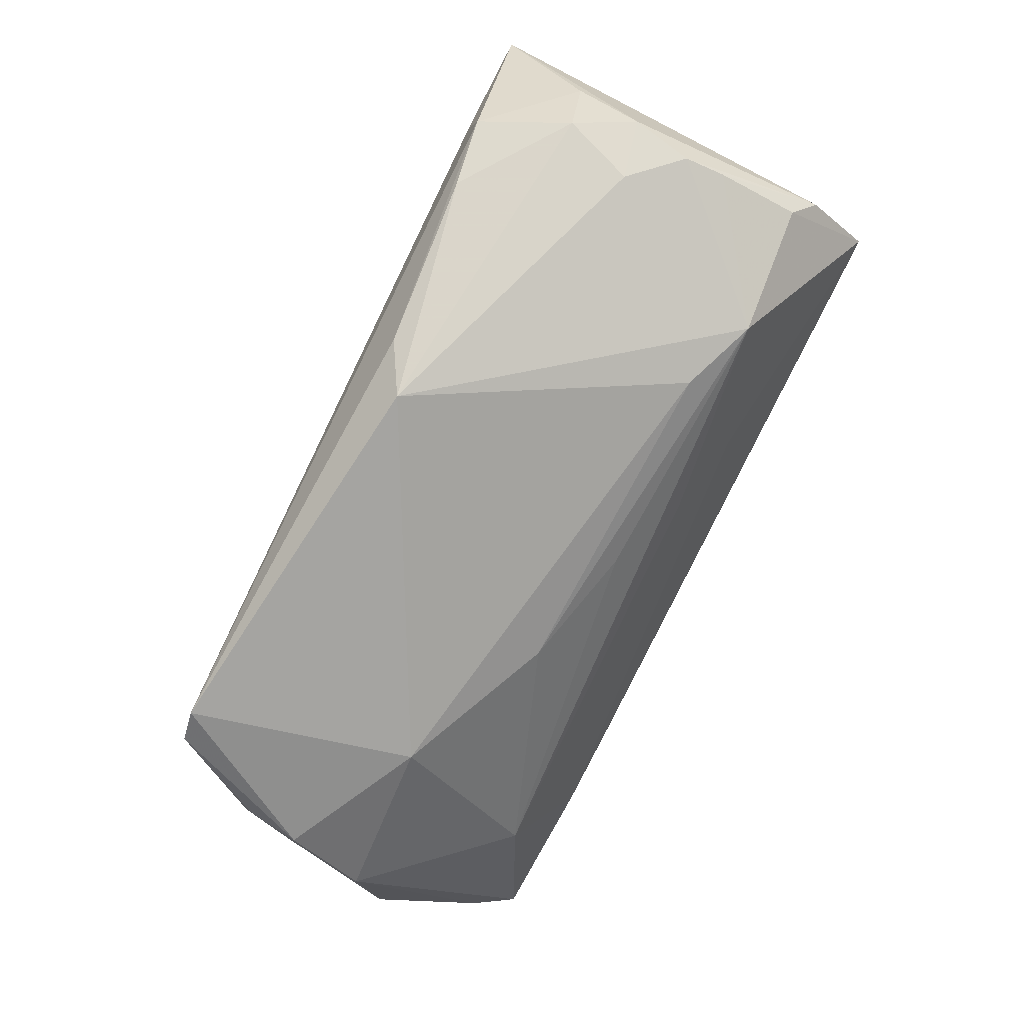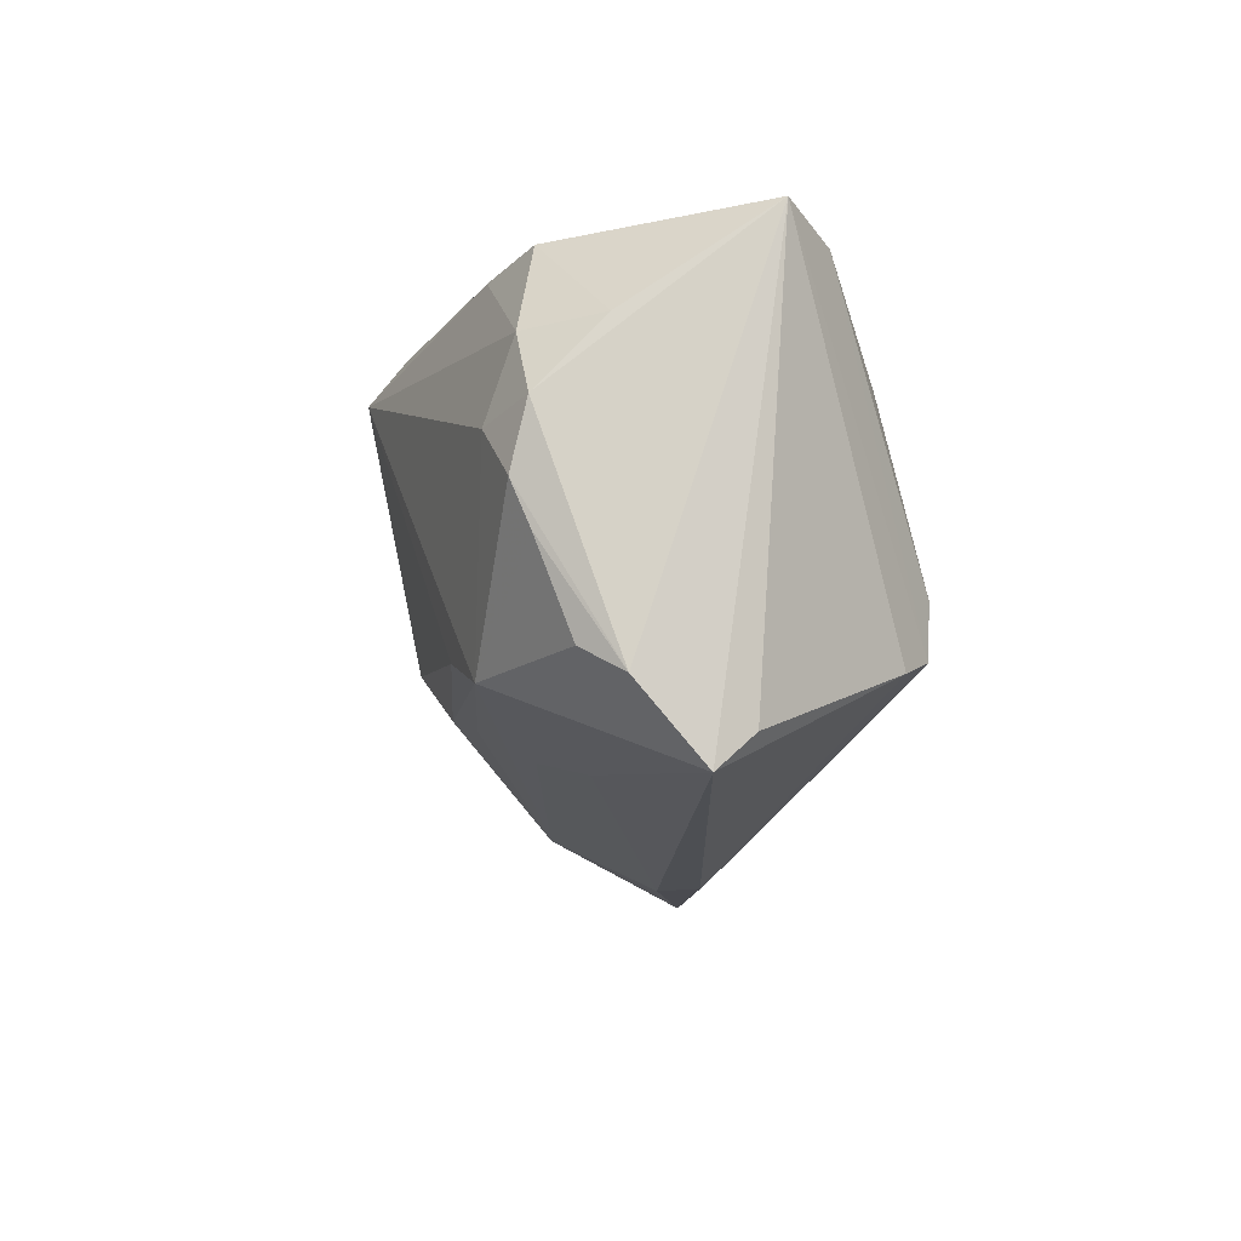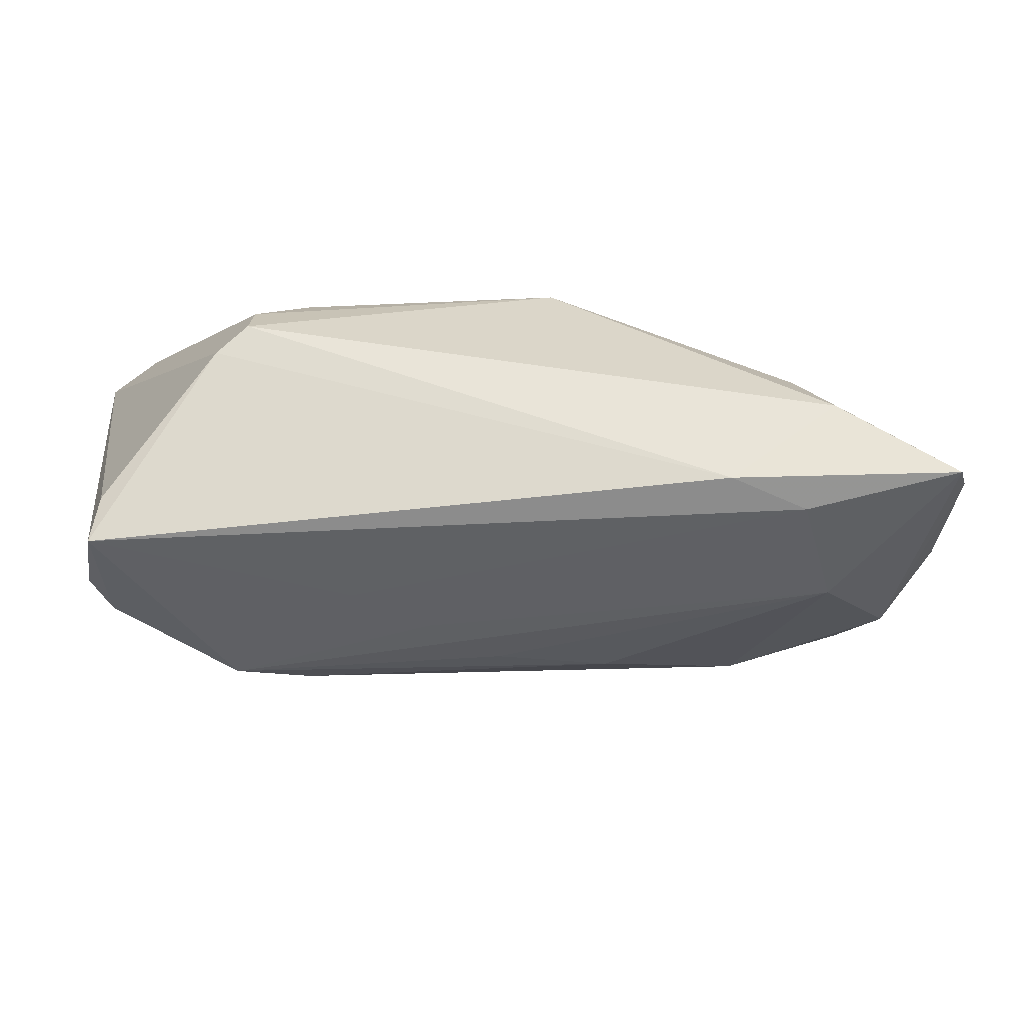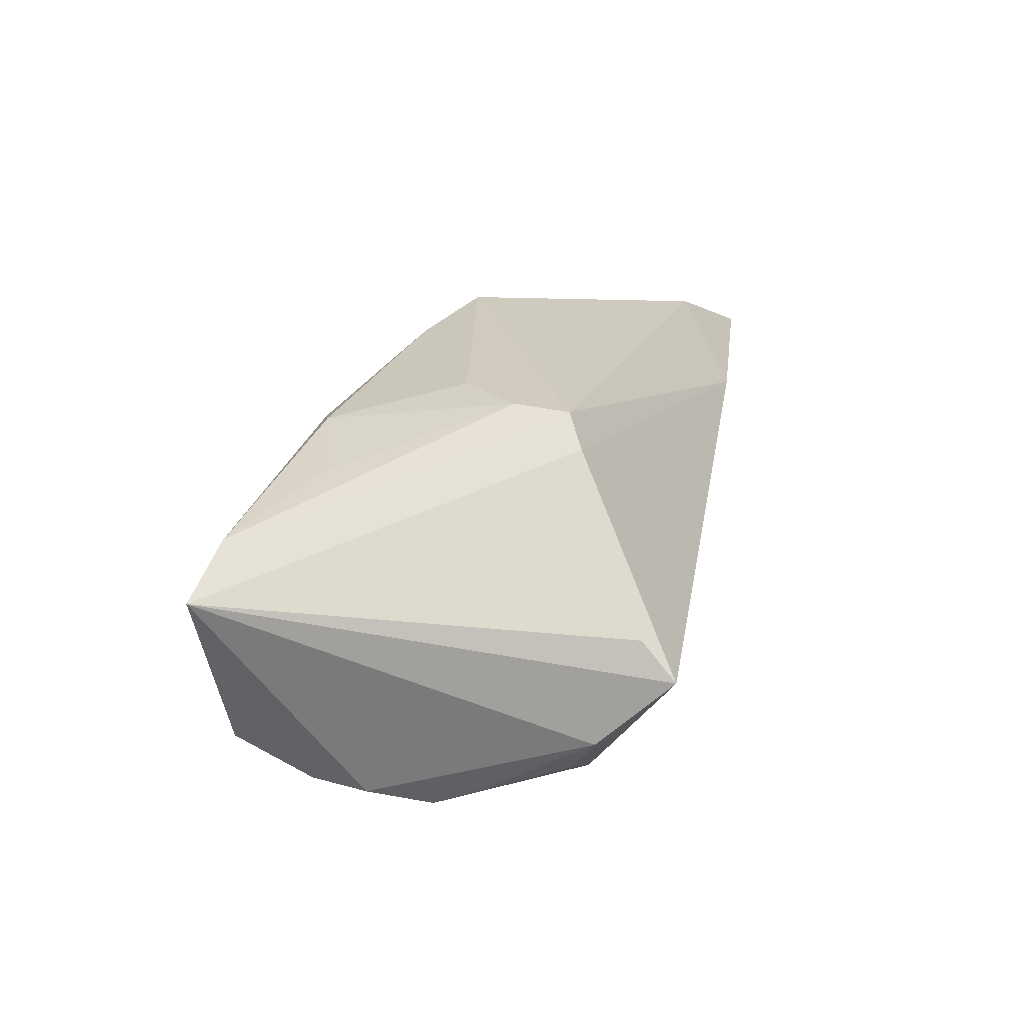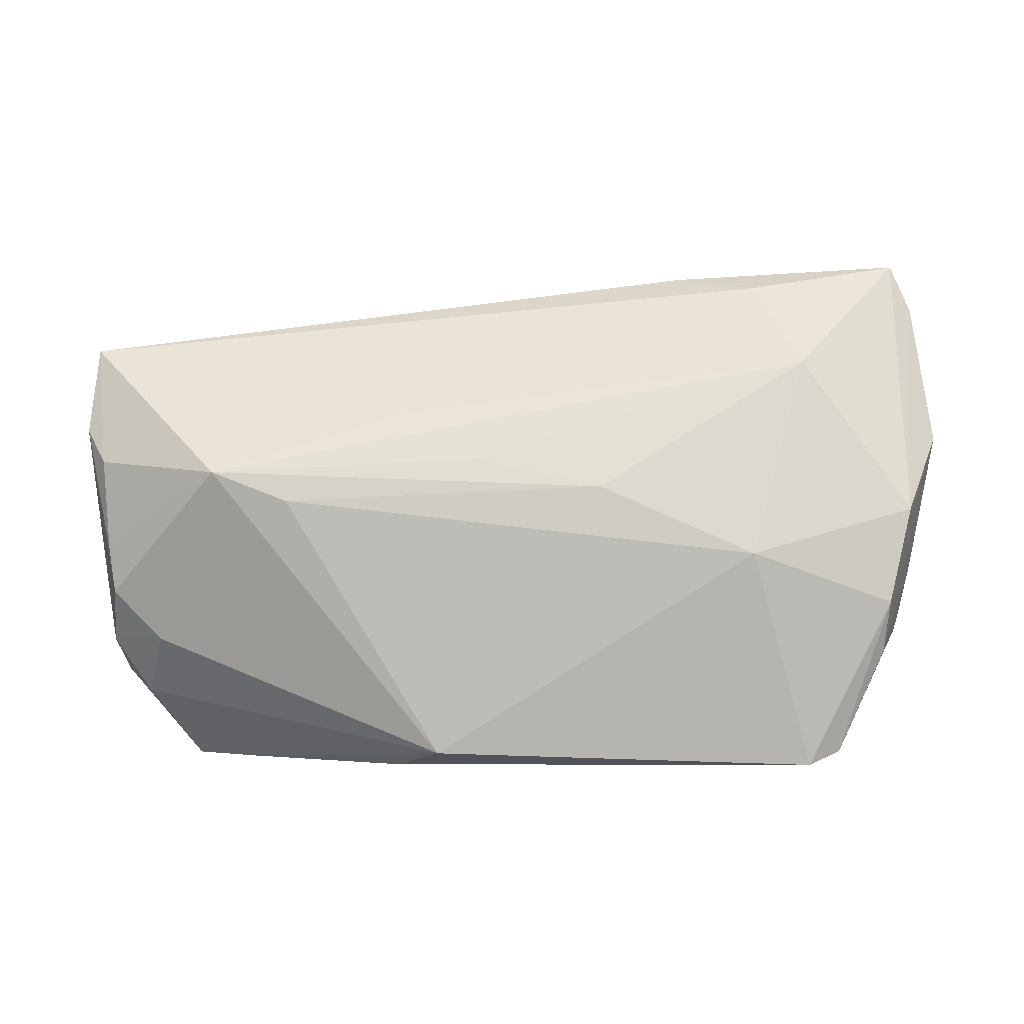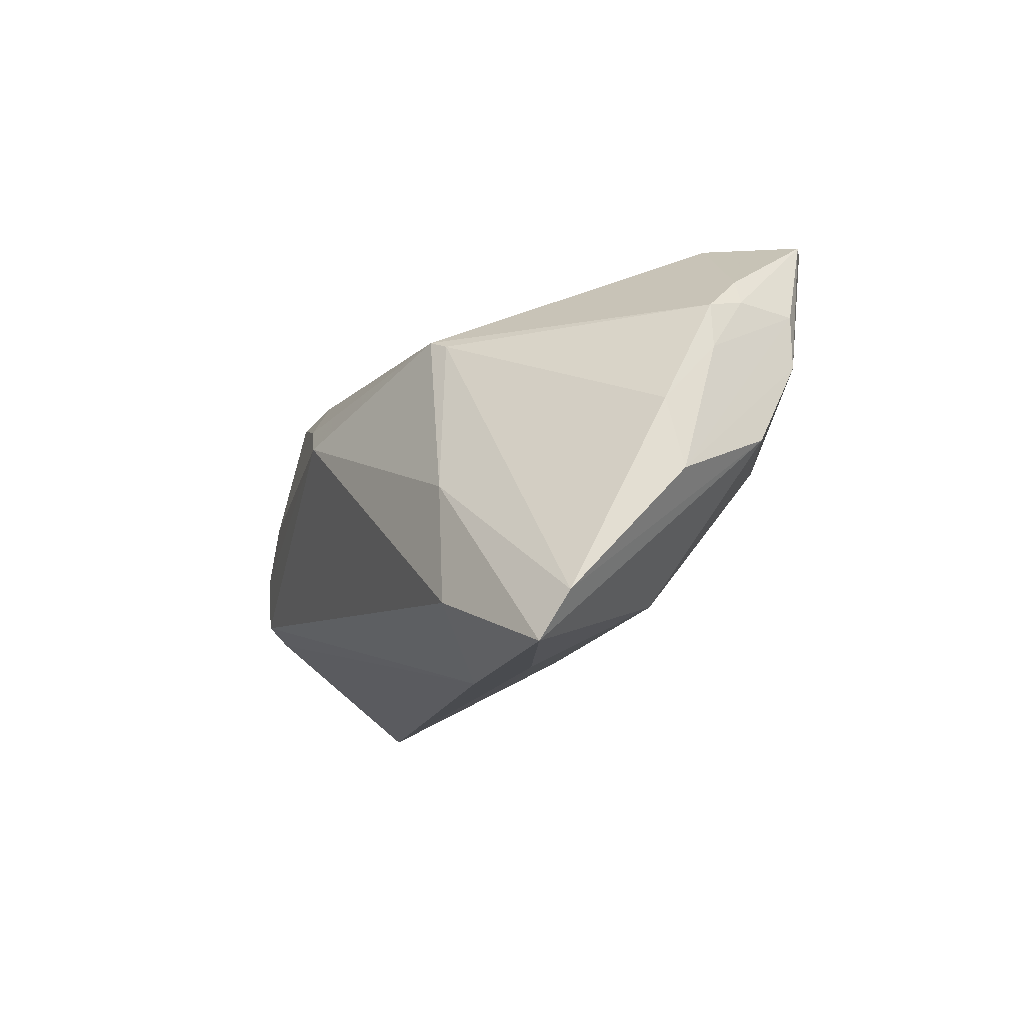
<metadata>
{"format":"obj","ext":"obj","renderer":"f3d","projection":"perspective","resolution":1024,"background":"white","views":[{"elev":-79.7,"azim":64.3,"up":"+Y"},{"elev":-13.5,"azim":86.0,"up":"+Z"},{"elev":15.4,"azim":176.4,"up":"+Y"},{"elev":23.8,"azim":99.0,"up":"+Y"},{"elev":-69.0,"azim":-174.6,"up":"+Y"},{"elev":-12.5,"azim":-104.9,"up":"+Z"}]}
</metadata>
<code>
v 0.02413 -0.01963 -0.01333
v 0.02334 0.02821 -0.000572
v -0.01601 -0.01946 -0.01147
v 0.01805 -0.005101 -0.02358
v -0.05639 -0.01067 0.007282
v -0.04391 -0.006577 -0.02157
v 0.007813 -0.02937 0.01937
v -0.03466 -0.02362 -0.002155
v 0.05355 0.01141 0.02589
v -0.06074 0.008173 -0.023
v -0.05499 -0.01089 0.01282
v 0.04922 -0.01456 -0.0008642
v -0.06112 -0.005145 -0.008679
v -0.03379 0.01601 0.01185
v 0.05133 -0.005176 0.0148
v -0.05582 -0.01651 -0.003506
v -0.05194 -0.02239 0.006765
v 0.04682 0.01639 0.02341
v 0.01344 -0.02513 0.02274
v -0.04364 0.01849 -0.0221
v 0.04063 -0.006386 0.02589
v 0.05013 0.004182 -0.02869
v 0.03467 0.02506 -0.01593
v 0.03073 0.02807 -0.01397
v -0.05143 -0.01543 0.01712
v -0.05074 -0.02274 0.01347
v -0.05938 -0.003533 -0.0002377
v 0.02678 0.02401 0.01589
v 0.008283 -0.01036 -0.02066
v 0.03013 0.02851 -0.007426
v -0.001125 -0.01661 -0.01554
v -0.05871 0.01114 -0.02845
v -0.03119 0.01739 0.013
v 0.0507 -0.0128 0.006749
v 0.04949 -0.01238 -0.006127
v -0.03982 -0.02898 0.02578
v 0.04884 0.008525 -0.02461
v 0.03748 0.02149 0.01405
v -0.04125 0.01842 -0.007764
v -0.03914 0.006645 -0.02851
v 0.04189 -0.01207 0.02511
v 0.000893 0.02692 0.008964
v 0.01997 0.0216 0.01784
v 0.0469 -0.01395 0.01416
v 0.03342 -0.01727 -0.01727
v 0.04371 -0.01703 0.005387
v 0.03383 -0.01663 0.02405
v -0.03764 -0.0168 0.02589
v -0.05338 -0.01539 0.01395
v 0.04924 -0.008238 -0.01694
v -0.009536 0.02851 0.00384
v 0.05166 -0.003543 -0.01993
v -0.04392 -0.02705 0.02518
v -0.0294 0.01115 -0.02943
f 9 22 37
f 54 22 40
f 40 32 54
f 51 24 20
f 20 54 32
f 24 54 20
f 36 8 7
f 40 22 4
f 22 45 4
f 7 45 46
f 50 45 22
f 1 8 3
f 3 45 1
f 7 8 1
f 1 45 7
f 15 34 9
f 9 41 15
f 3 8 6
f 40 4 6
f 6 32 40
f 22 54 23
f 23 54 24
f 23 37 22
f 23 24 9
f 9 37 23
f 19 36 7
f 41 36 19
f 21 41 9
f 21 36 41
f 9 48 21
f 21 48 36
f 8 36 17
f 47 19 7
f 41 19 47
f 44 46 34
f 34 15 44
f 44 15 41
f 41 47 44
f 7 46 44
f 44 47 7
f 52 50 22
f 52 22 9
f 9 34 52
f 34 46 12
f 12 52 34
f 12 46 45
f 31 45 3
f 3 6 31
f 31 6 45
f 29 4 45
f 45 6 29
f 29 6 4
f 18 48 9
f 9 24 18
f 43 33 18
f 18 33 48
f 30 18 24
f 38 18 30
f 30 24 51
f 51 2 30
f 36 48 53
f 53 17 36
f 16 17 13
f 16 6 8
f 8 17 16
f 32 6 16
f 13 10 16
f 16 10 32
f 45 50 35
f 35 12 45
f 50 52 35
f 52 12 35
f 51 20 39
f 39 33 51
f 39 20 32
f 32 10 39
f 51 33 42
f 42 33 43
f 42 2 51
f 28 18 38
f 43 18 28
f 28 42 43
f 2 42 28
f 38 30 28
f 28 30 2
f 14 39 10
f 33 39 14
f 14 11 33
f 17 53 26
f 13 17 26
f 26 5 13
f 25 53 48
f 48 33 25
f 33 11 25
f 27 10 13
f 13 5 27
f 27 5 11
f 27 14 10
f 11 14 27
f 49 26 53
f 53 25 49
f 49 25 11
f 11 5 49
f 5 26 49

</code>
